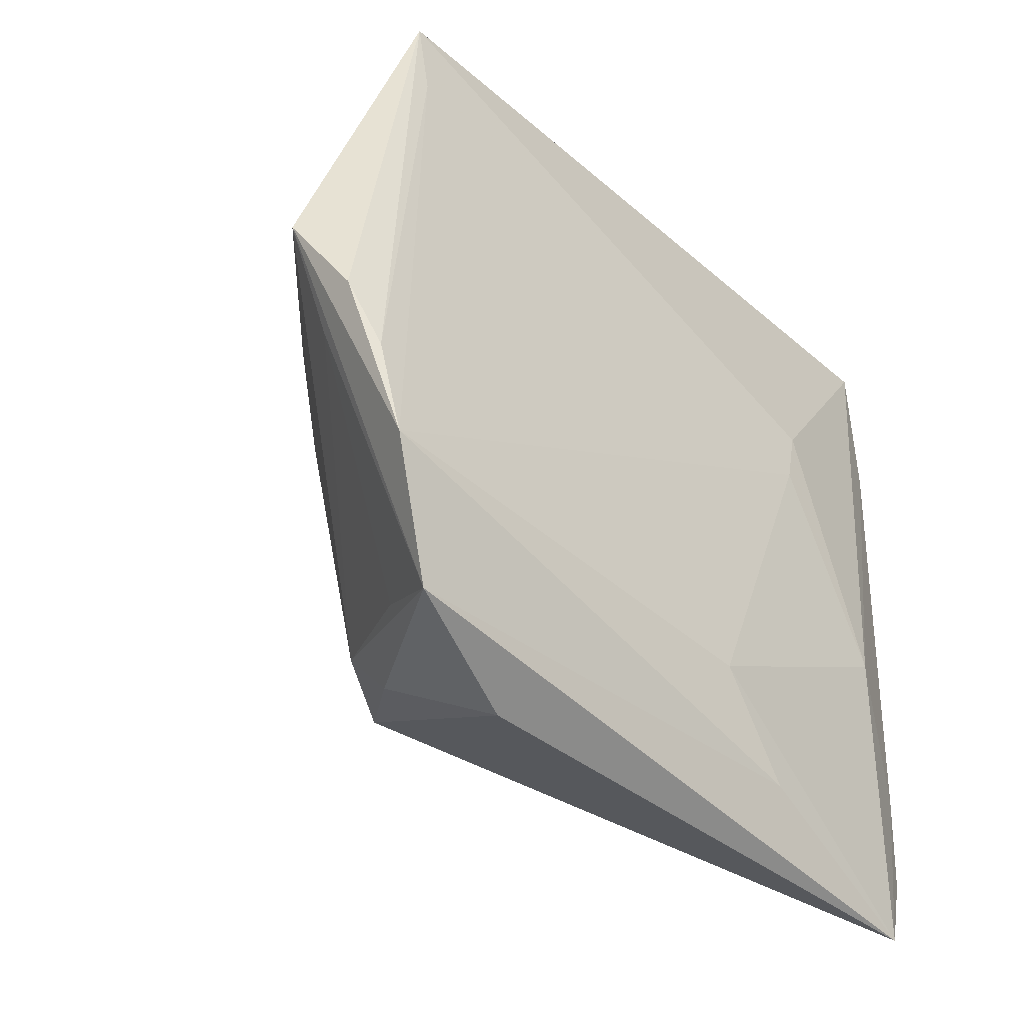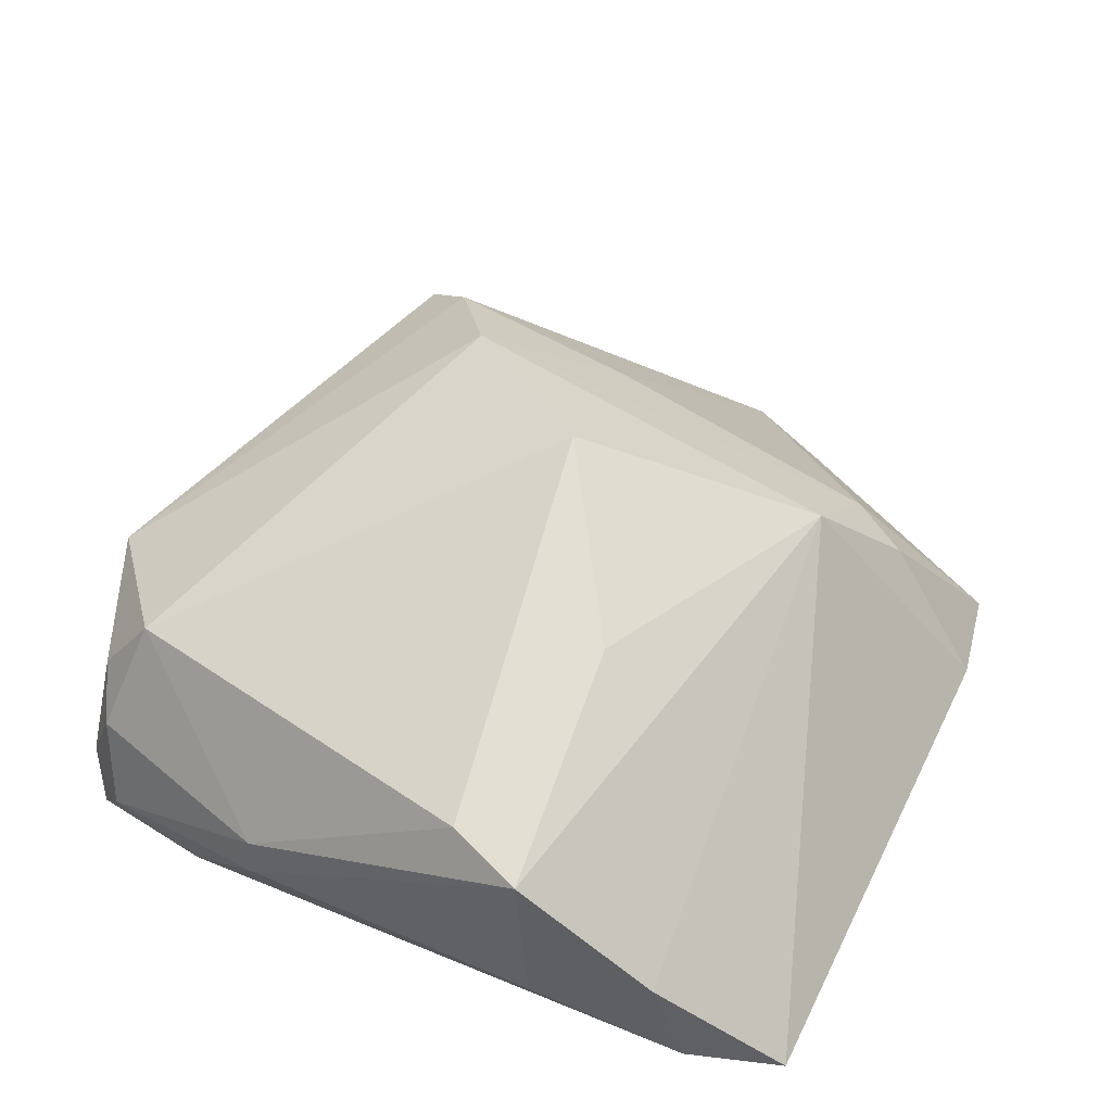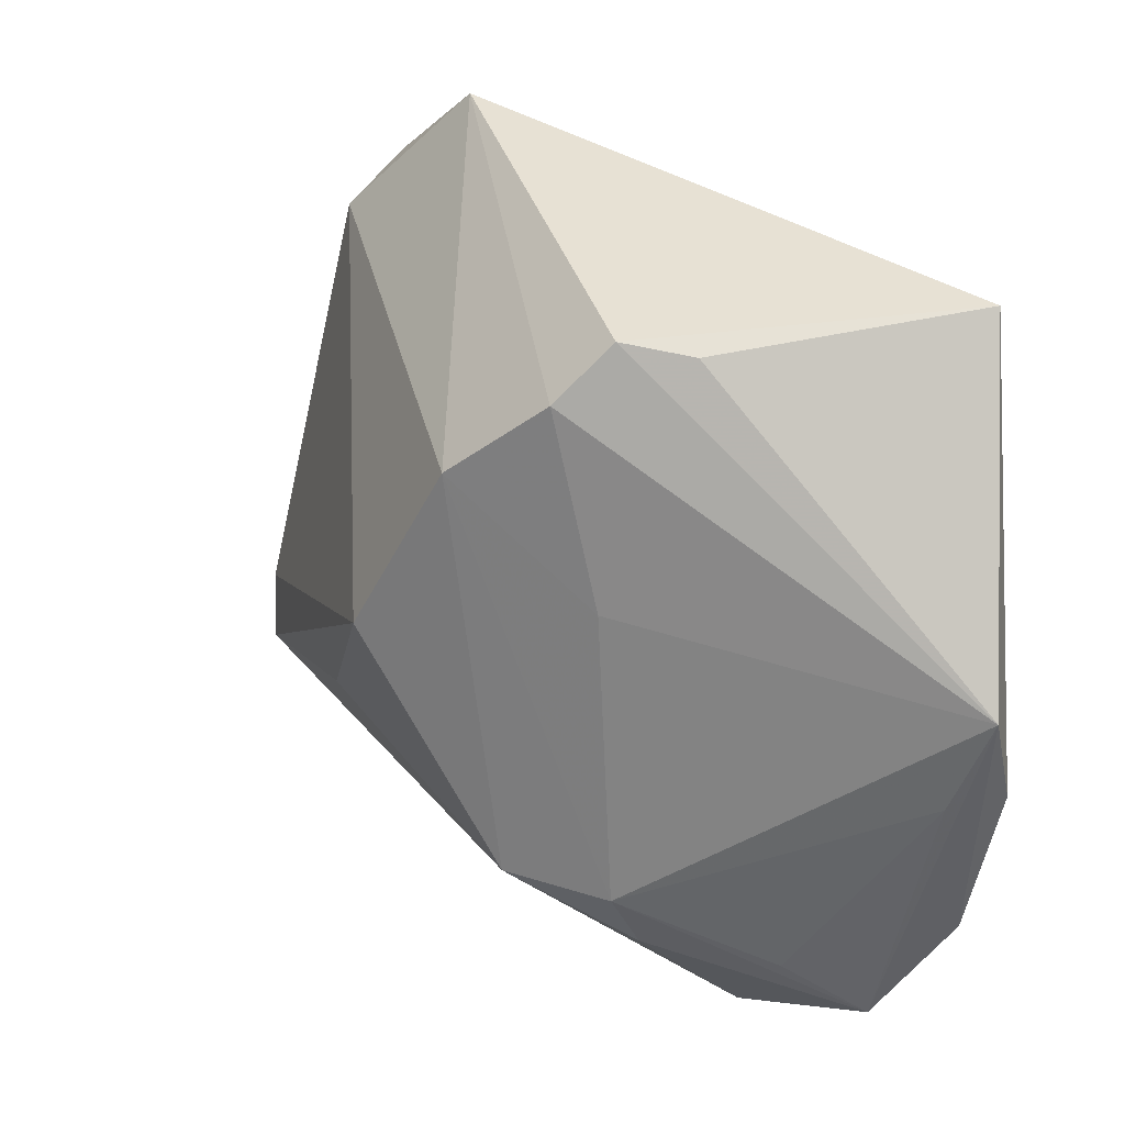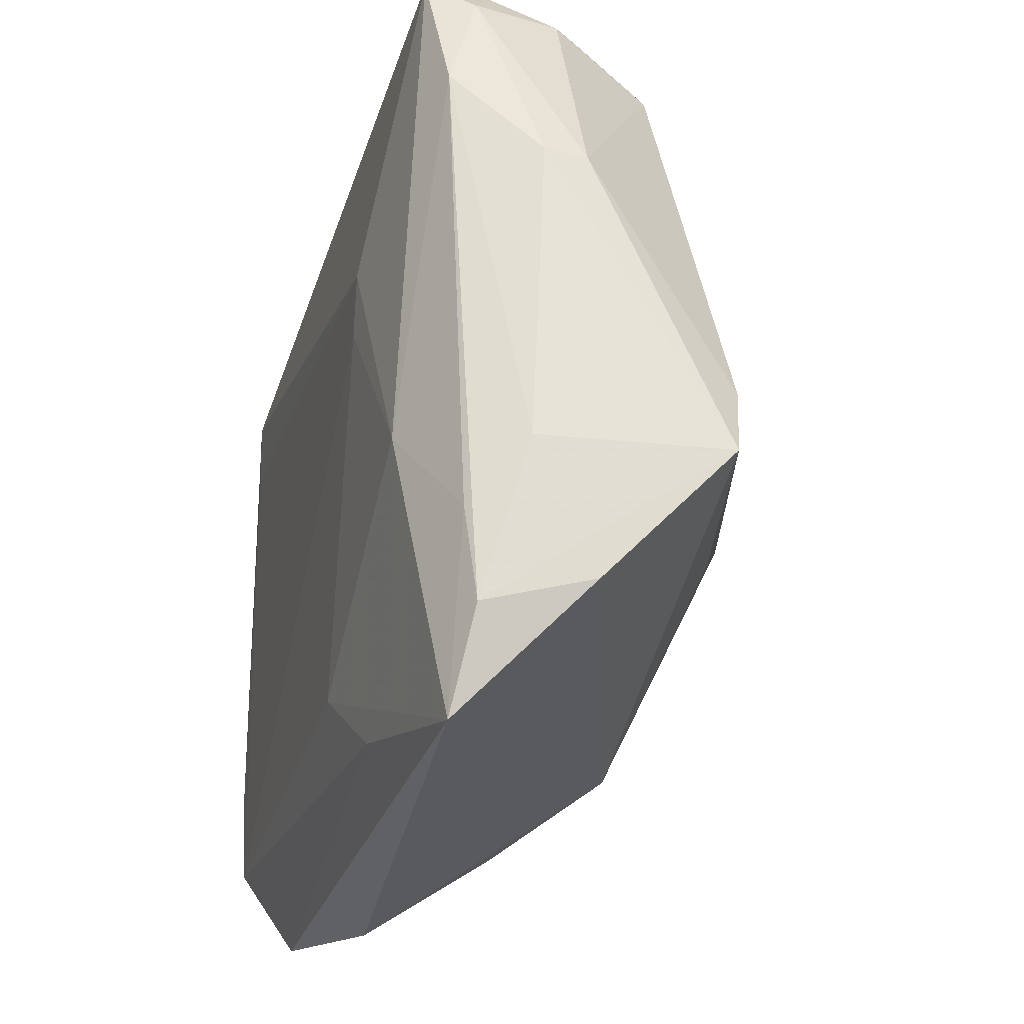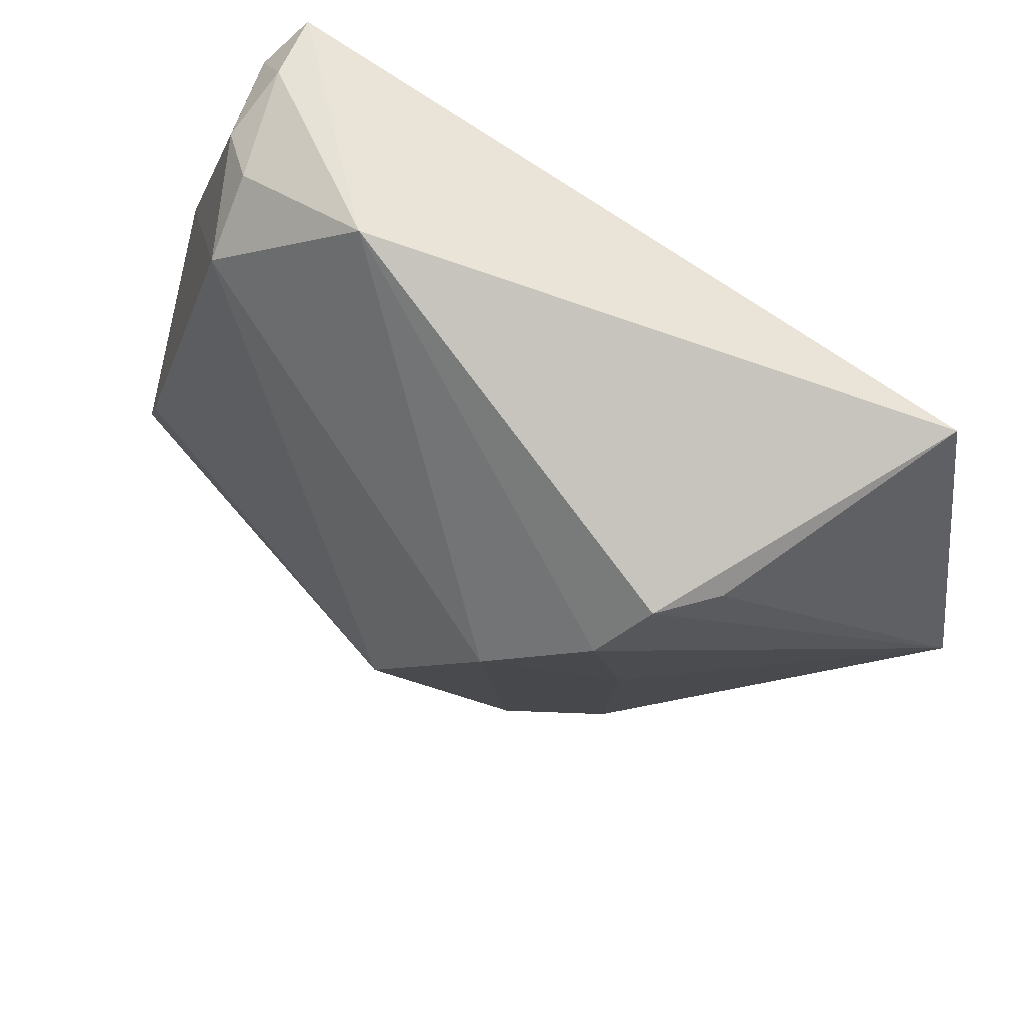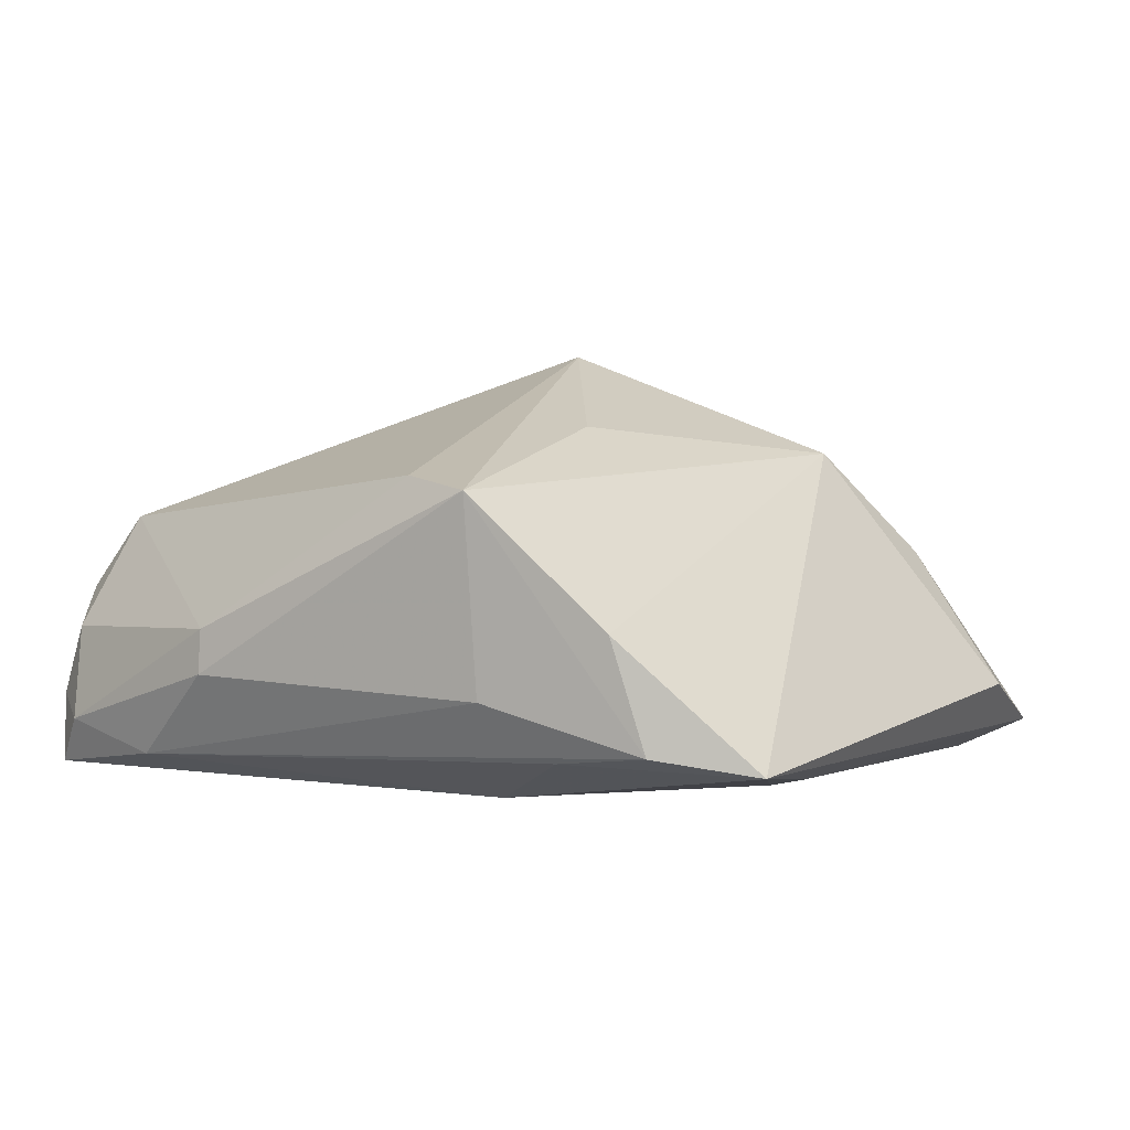
<metadata>
{"format":"obj","ext":"obj","renderer":"f3d","projection":"perspective","resolution":1024,"background":"white","views":[{"elev":-44.9,"azim":134.0,"up":"+Y"},{"elev":48.3,"azim":-64.1,"up":"+Z"},{"elev":15.8,"azim":56.8,"up":"+Y"},{"elev":-30.1,"azim":-105.3,"up":"+Y"},{"elev":68.6,"azim":35.0,"up":"+Y"},{"elev":2.2,"azim":-58.1,"up":"+Z"}]}
</metadata>
<code>
v -0.009014 -0.03039 -0.02166
v -0.04311 -0.02586 -0.01628
v -0.04391 -0.03585 -0.01515
v -0.04755 -0.01865 0.00873
v -0.03914 0.03601 -0.005858
v -0.02282 0.01215 -0.02301
v 0.02811 0.02631 0.003734
v 0.0441 -0.01581 -0.02126
v -0.02156 0.005524 -0.02289
v -0.002383 -0.003184 0.02301
v 0.02947 -0.0428 -0.01744
v -0.04695 0.01332 -0.009545
v -0.04488 -0.03254 -0.004092
v 0.01644 -0.0352 0.001607
v 0.0374 -0.03159 -0.02199
v 0.01741 -0.02965 0.005708
v -0.04636 -0.01935 -0.01073
v 0.009987 0.01412 0.01998
v -0.03975 -0.0457 -0.01668
v 0.02366 0.02771 0.009764
v -0.04655 0.01334 -0.005048
v -0.02123 -0.01584 0.01496
v -0.04316 0.0235 -0.01832
v 0.02013 0.02173 0.01451
v 0.03817 0.02995 -0.02301
v 0.04181 -0.0167 -0.01557
v -0.03319 0.03303 0.005629
v 0.03666 0.02128 -0.02301
v 0.021 0.001336 0.009768
v 0.01466 -0.0457 -0.01231
v -0.03419 0.03845 -0.001863
v -0.01862 -0.03898 -0.01945
v -0.04454 -0.01045 0.0101
v 0.04029 -0.02226 -0.02211
v -0.03991 0.03789 -0.02026
v -0.0382 0.03922 -0.01316
v -0.03429 -0.01432 -0.0212
v 0.007892 -0.02813 0.01239
v -0.01835 0.0457 -0.0006397
v -0.04235 0.03416 -0.01538
v 0.04755 -0.006729 -0.01647
v 0.02581 -0.03704 -0.009096
f 7 25 20
f 20 41 7
f 7 41 25
f 33 10 27
f 4 10 33
f 4 22 10
f 35 25 6
f 24 41 20
f 10 22 38
f 38 14 16
f 22 4 38
f 38 19 30
f 30 14 38
f 28 6 25
f 9 6 28
f 28 15 9
f 25 41 8
f 41 15 8
f 30 19 11
f 11 14 30
f 11 15 41
f 42 16 11
f 16 14 11
f 29 16 41
f 41 24 29
f 35 23 40
f 40 23 12
f 39 25 35
f 20 25 39
f 39 24 20
f 33 27 21
f 27 5 21
f 21 4 33
f 12 4 21
f 21 40 12
f 5 40 21
f 13 3 19
f 4 3 13
f 19 38 13
f 13 38 4
f 17 4 12
f 17 3 4
f 12 23 17
f 23 3 17
f 19 3 2
f 2 3 23
f 9 15 1
f 25 8 34
f 34 8 15
f 34 28 25
f 15 28 34
f 26 11 41
f 42 11 26
f 41 16 26
f 26 16 42
f 18 29 24
f 18 38 16
f 16 29 18
f 10 38 18
f 18 27 10
f 18 39 27
f 24 39 18
f 36 39 35
f 35 40 36
f 36 40 5
f 9 1 37
f 37 6 9
f 37 1 19
f 35 6 37
f 19 2 37
f 37 23 35
f 37 2 23
f 19 1 32
f 32 1 15
f 32 11 19
f 15 11 32
f 31 36 5
f 39 36 31
f 31 5 27
f 27 39 31

</code>
